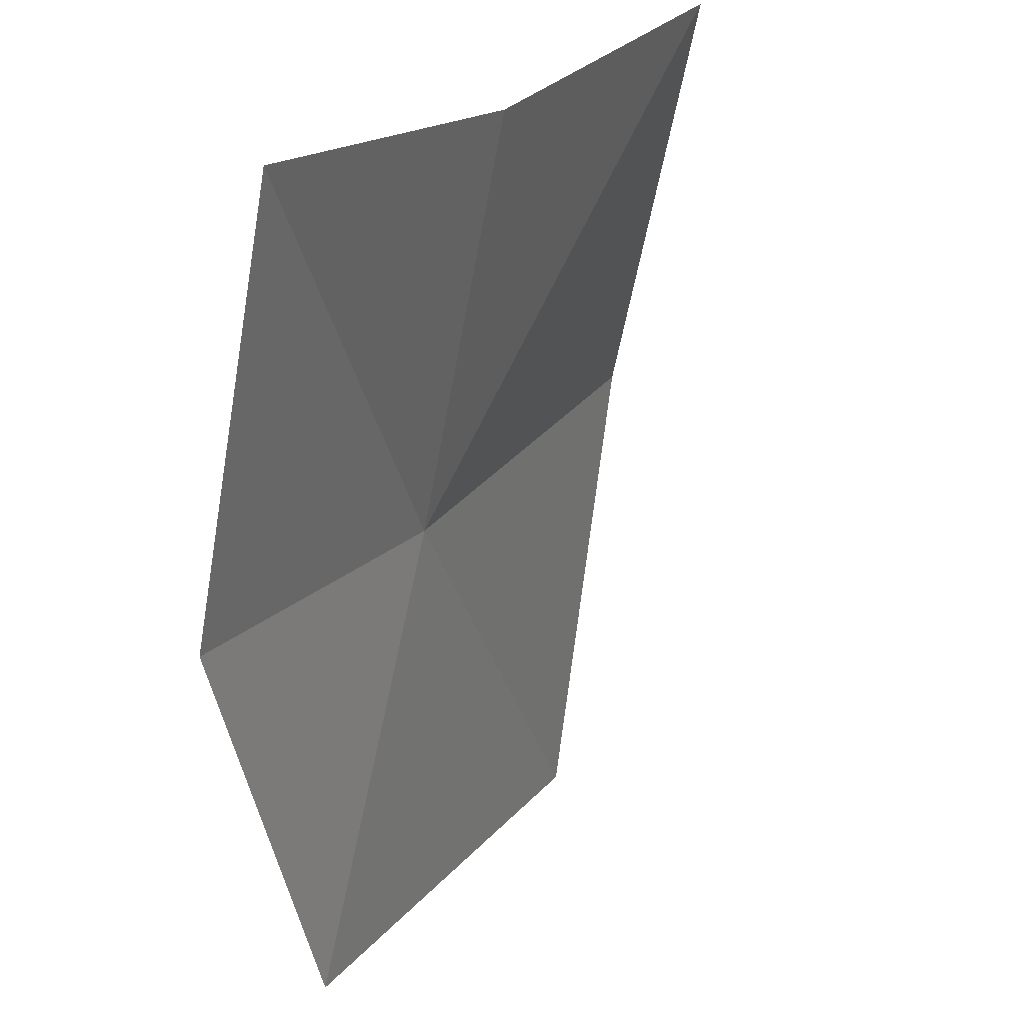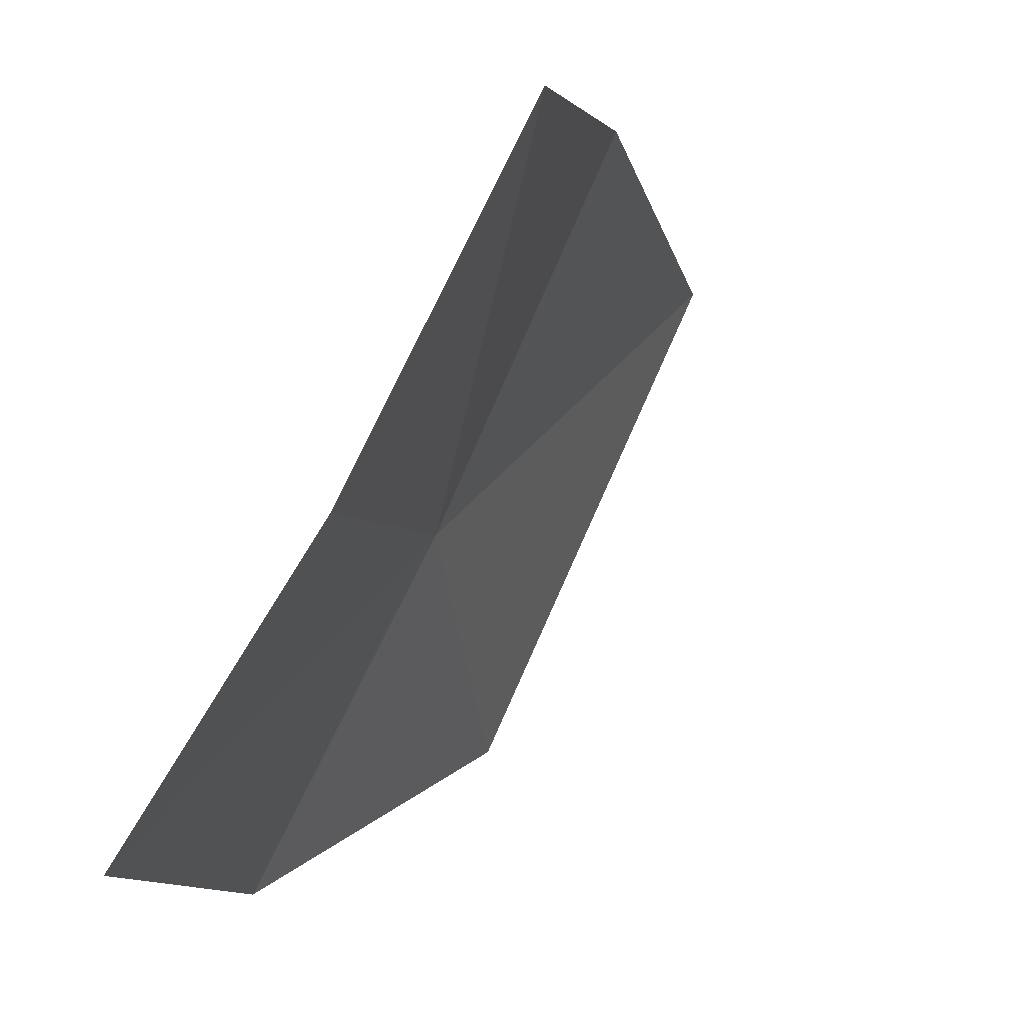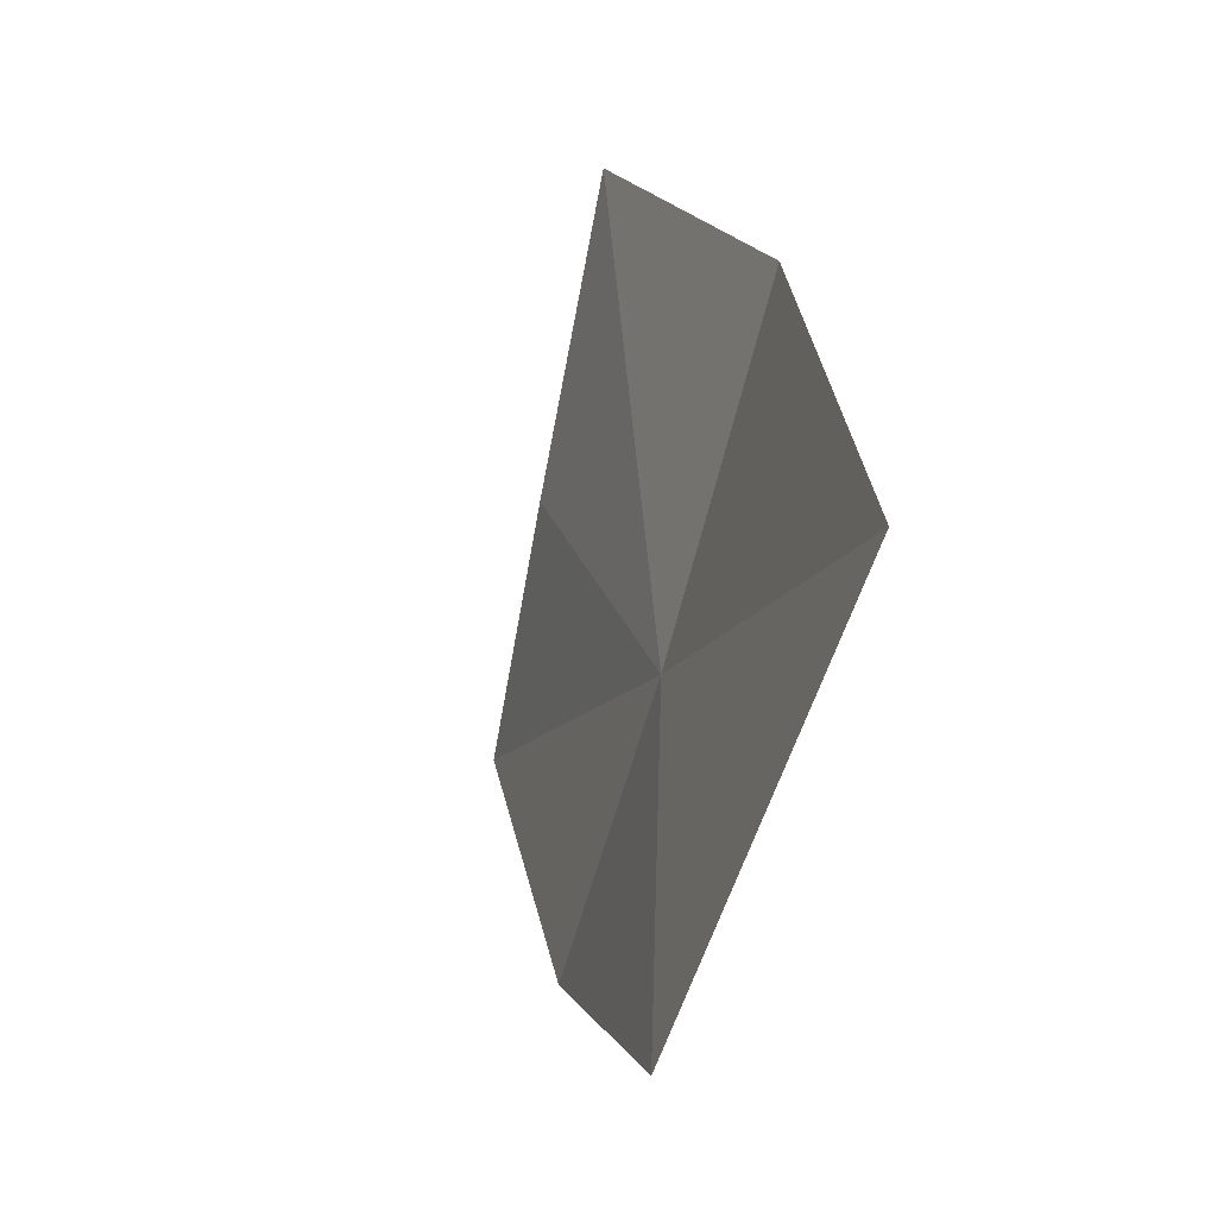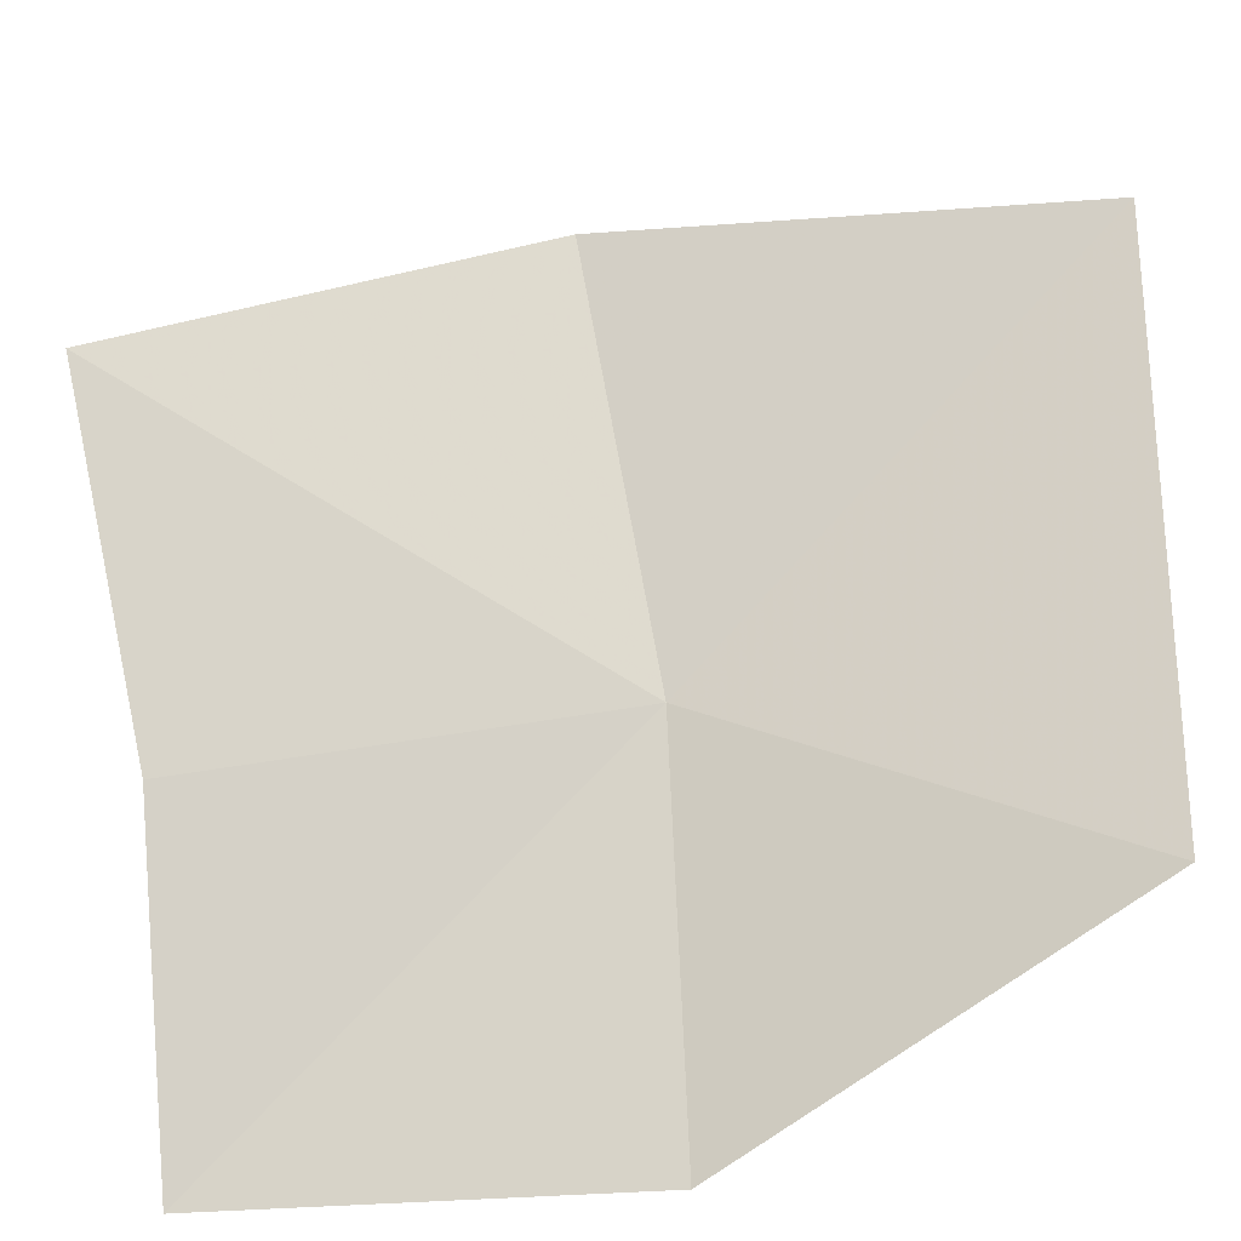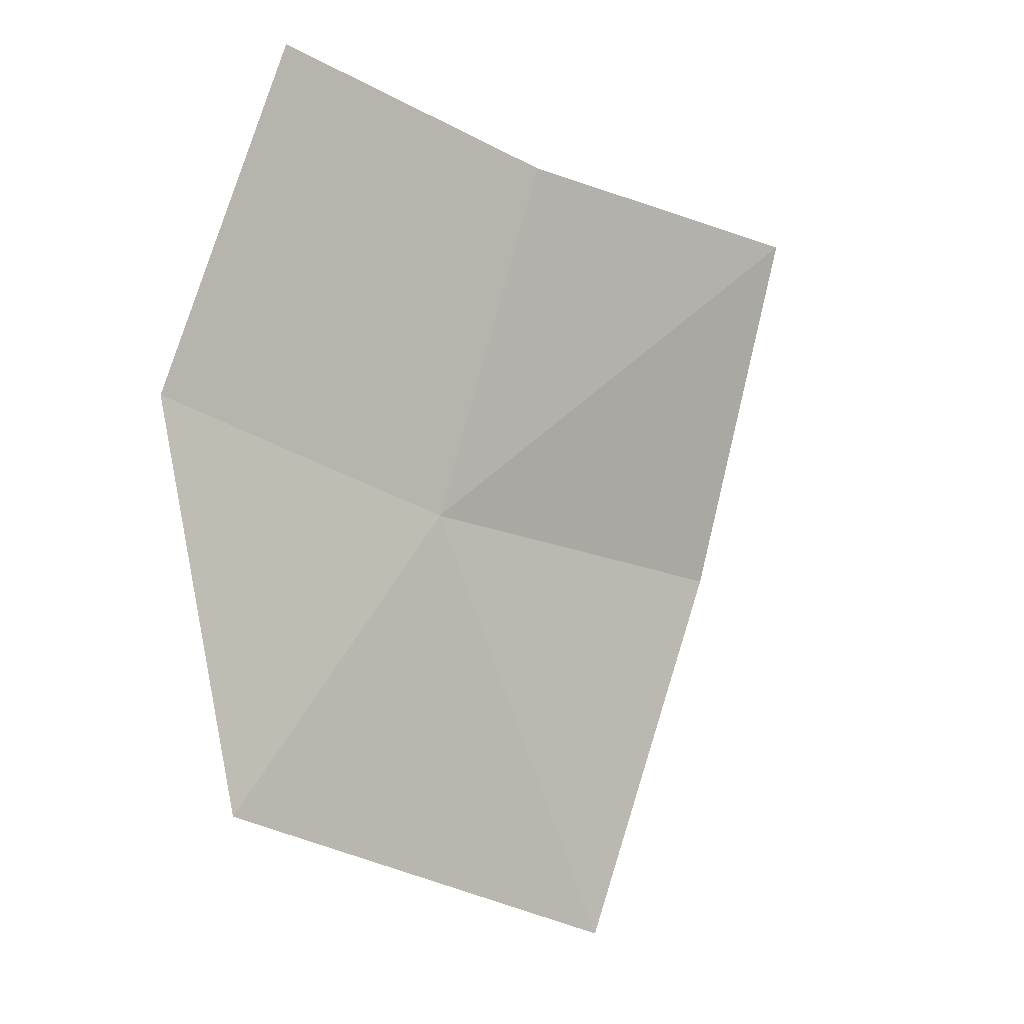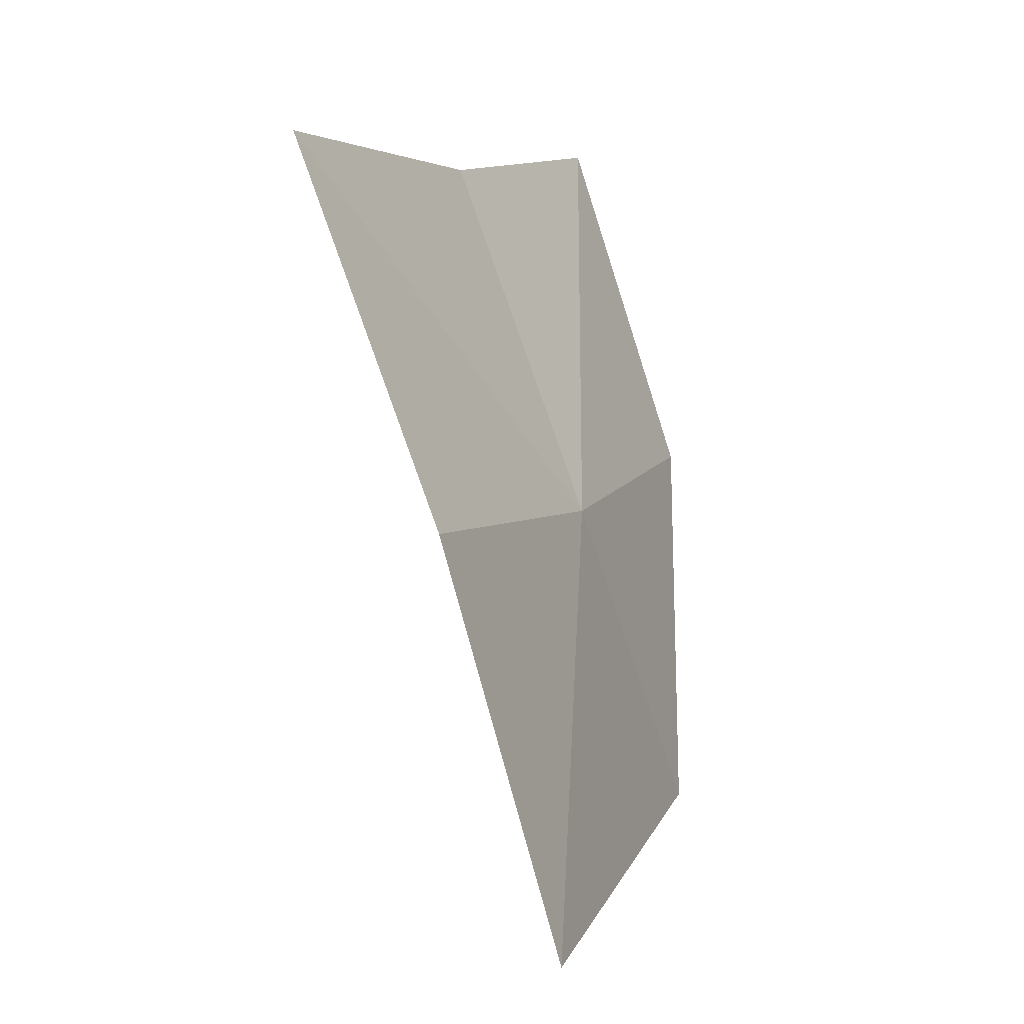
<metadata>
{"format":"obj","ext":"obj","renderer":"f3d","projection":"perspective","resolution":1024,"background":"white","views":[{"elev":-67.1,"azim":-171.2,"up":"+Z"},{"elev":-8.0,"azim":-150.9,"up":"+Z"},{"elev":-72.0,"azim":-41.5,"up":"+Y"},{"elev":-45.2,"azim":-63.8,"up":"+Z"},{"elev":-15.9,"azim":-156.7,"up":"+Y"},{"elev":1.7,"azim":-5.7,"up":"+Y"}]}
</metadata>
<code>
v 0.1539 -0.08617 0.8332
v 0.1312 -0.05932 0.853
v 0.1444 -0.05896 0.8307
v 0.1408 -0.08694 0.859
v 0.1564 -0.05513 0.811
v 0.1652 -0.08195 0.8098
v 0.1641 -0.1111 0.8202
v 0.1495 -0.1173 0.8551
f 1 3 2
f 1 6 5
f 1 5 3
f 1 4 8
f 1 8 7
f 1 2 4
f 1 7 6

</code>
